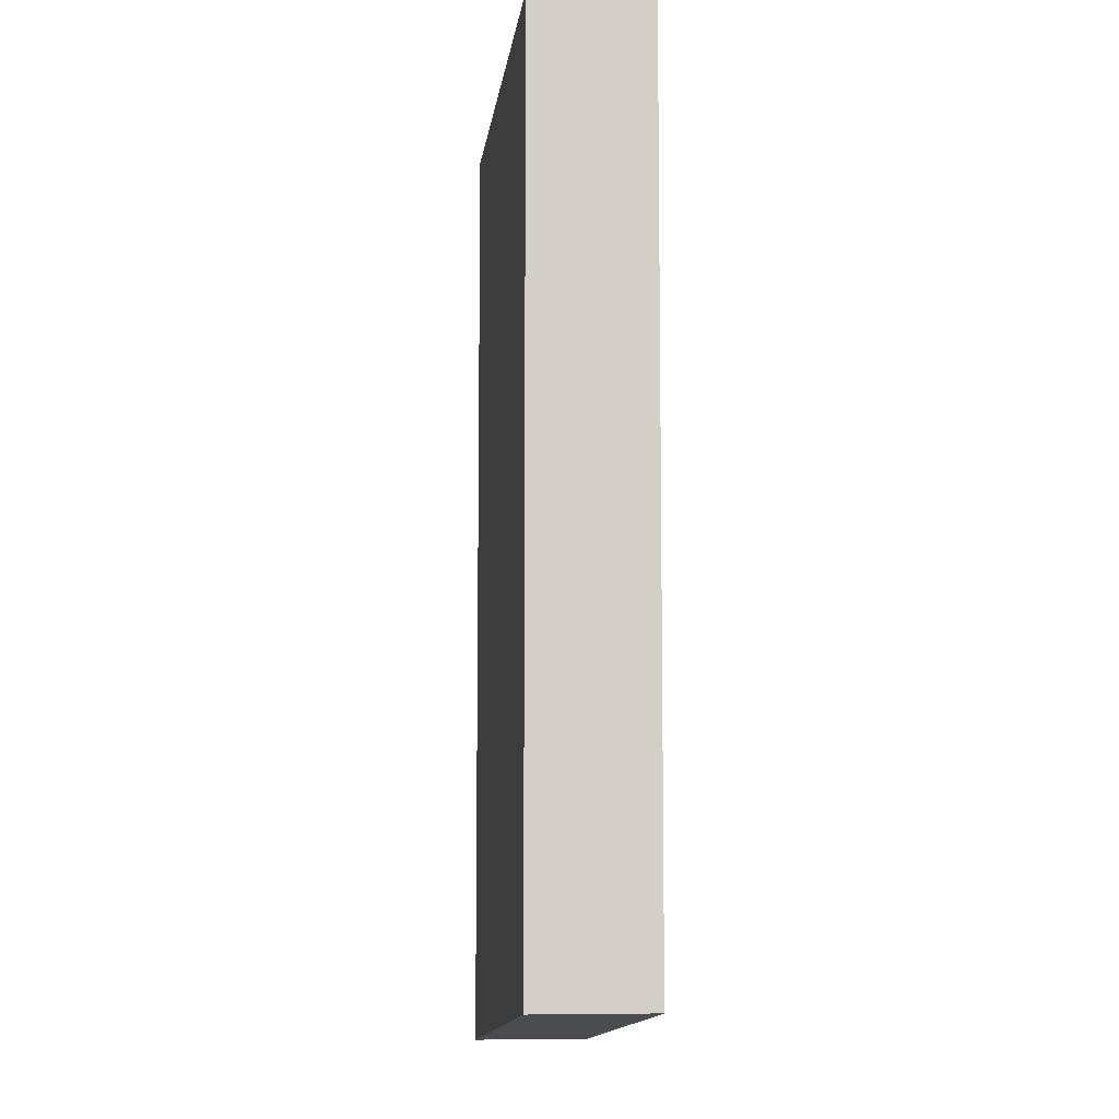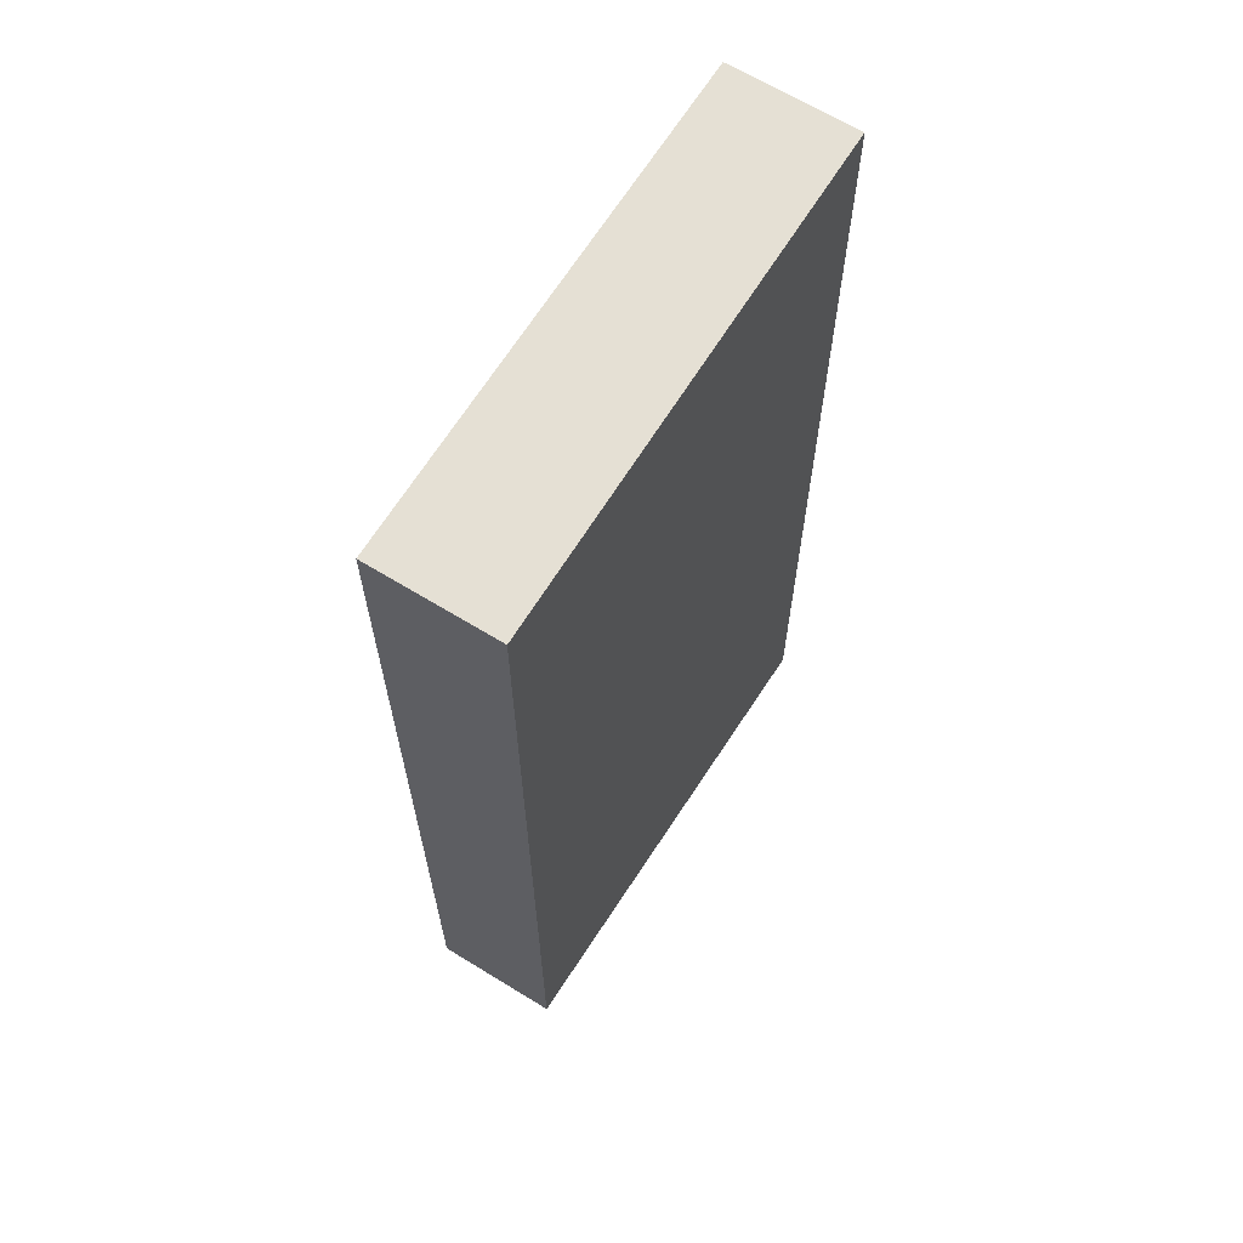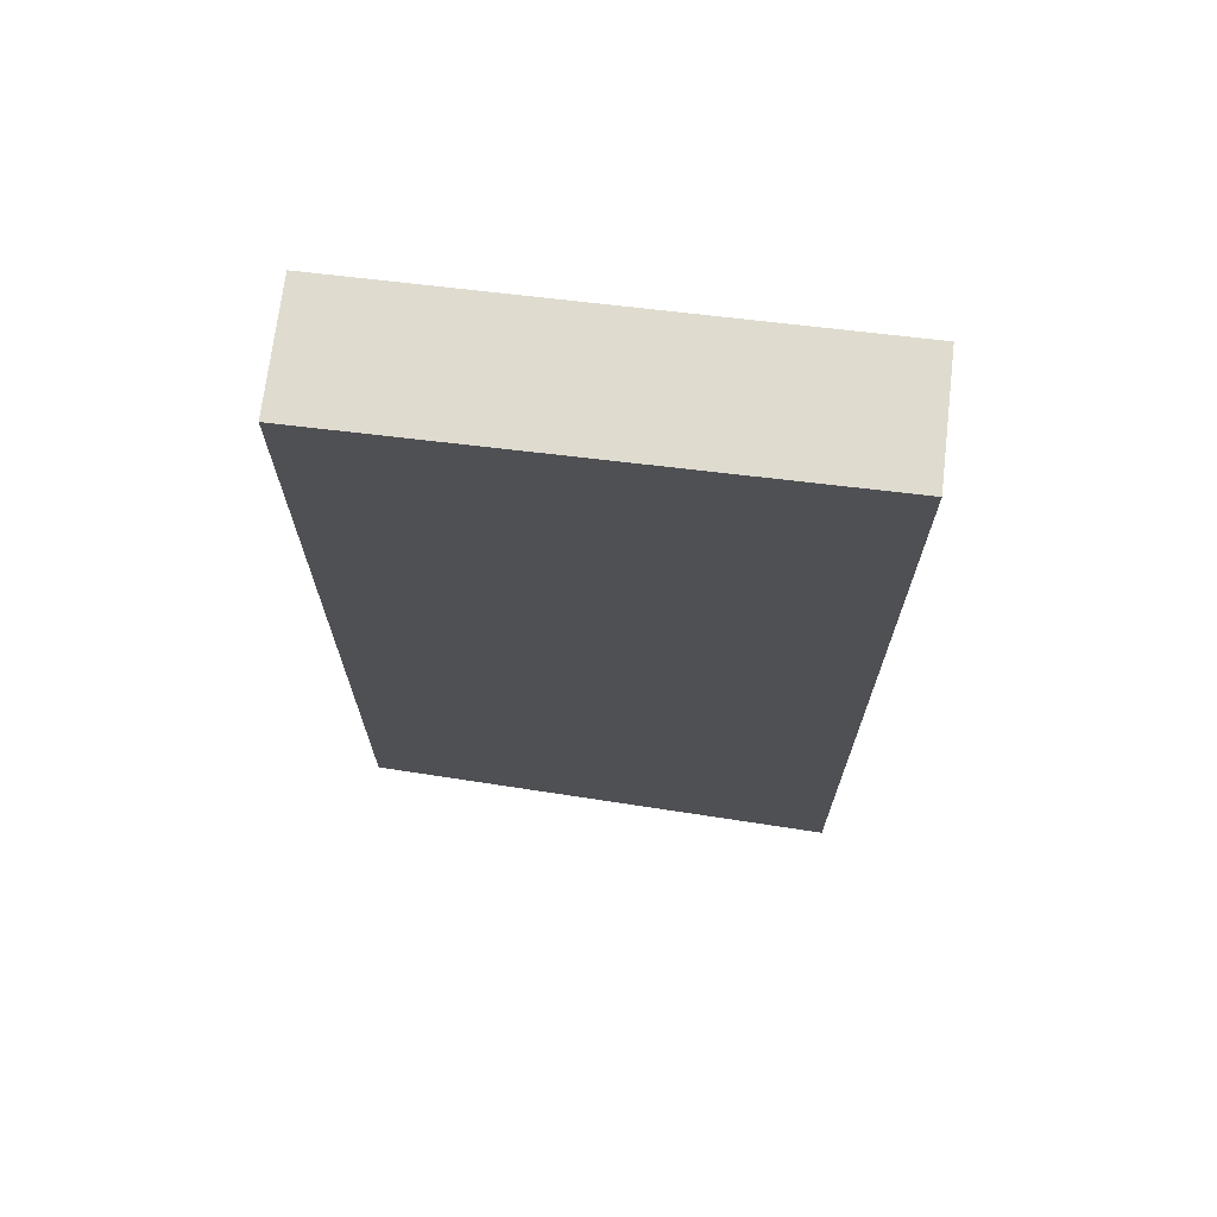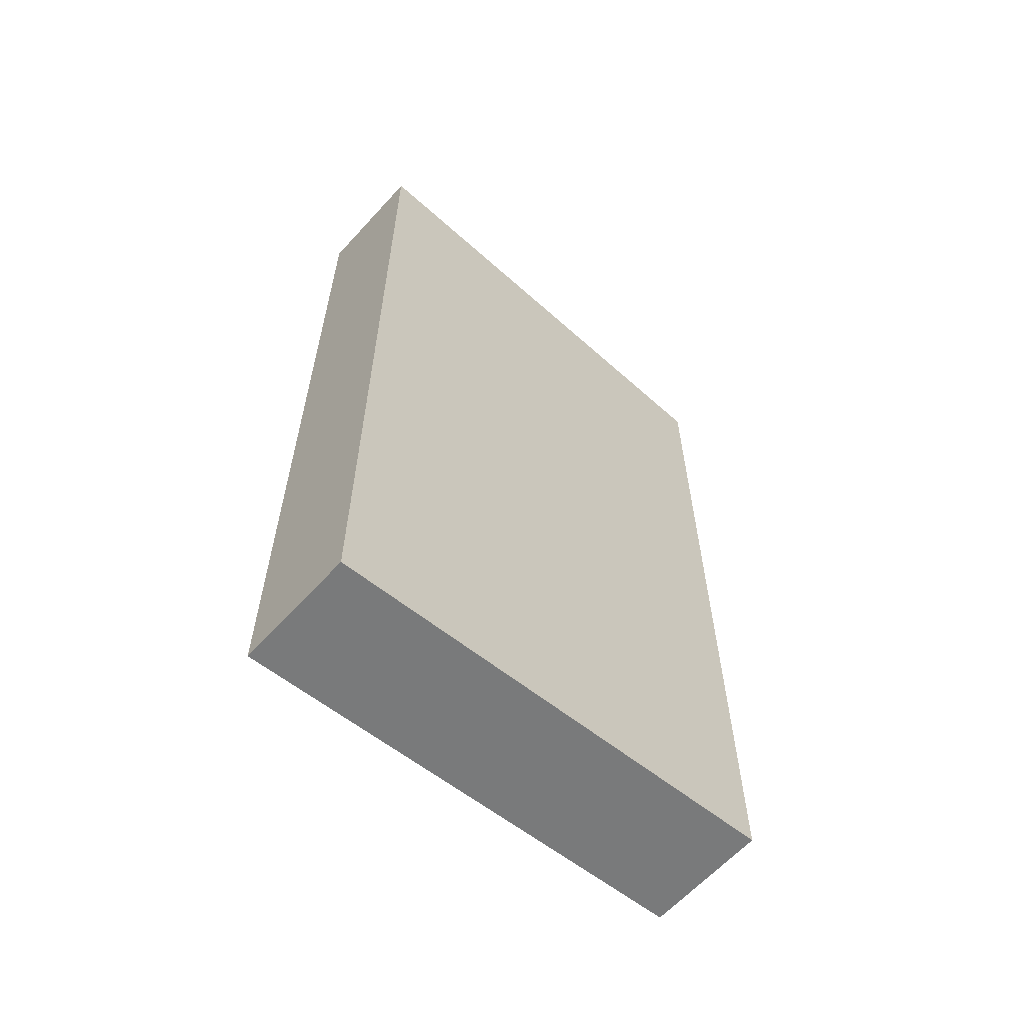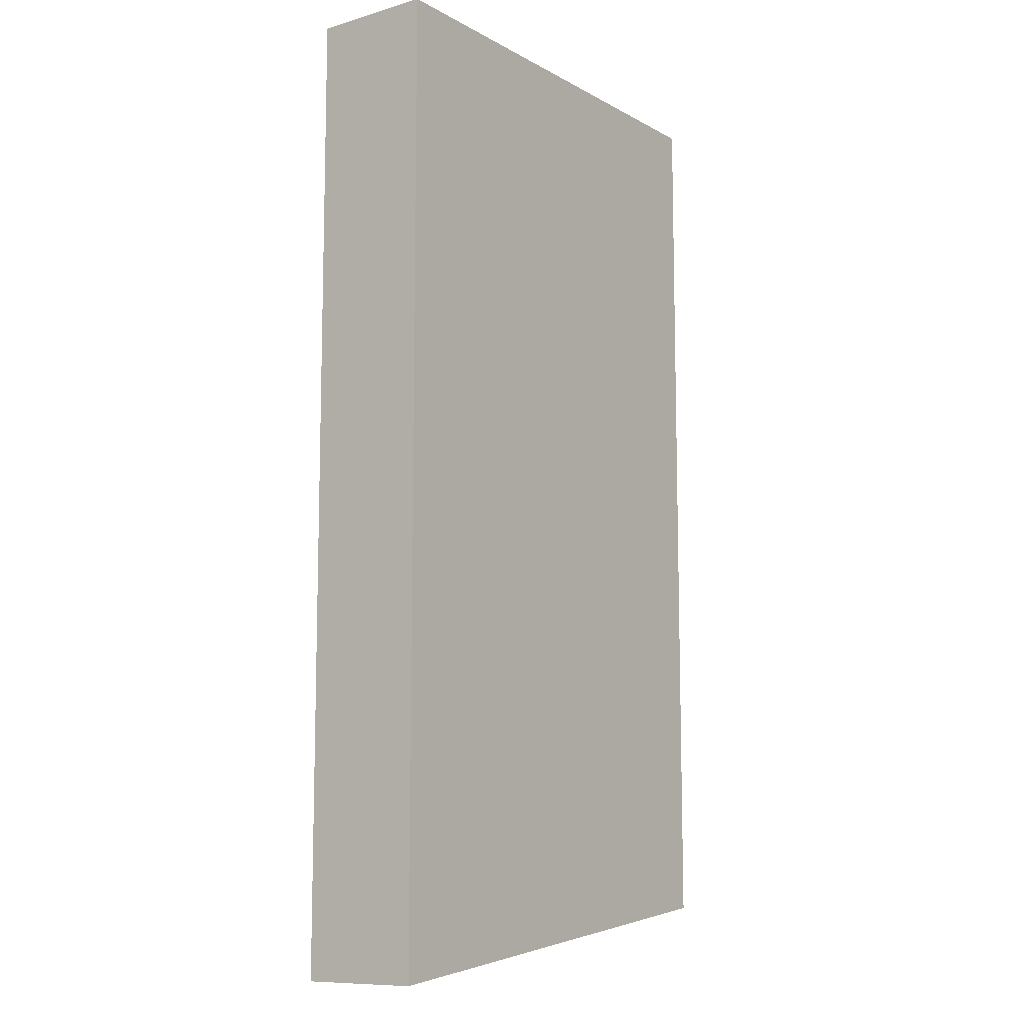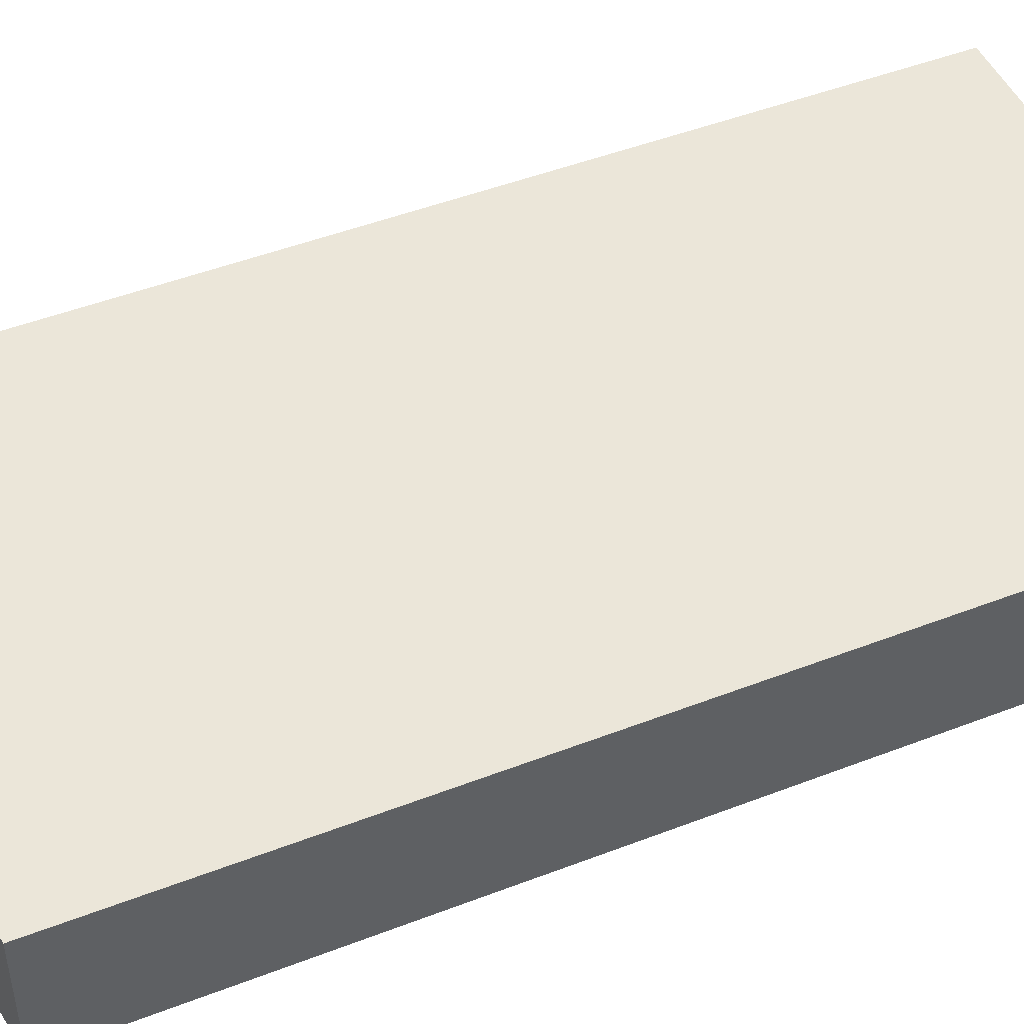
<metadata>
{"format":"obj","ext":"obj","renderer":"f3d","projection":"perspective","resolution":1024,"background":"white","views":[{"elev":-8.0,"azim":-97.0,"up":"+Z"},{"elev":65.5,"azim":-58.3,"up":"+Z"},{"elev":70.5,"azim":6.8,"up":"+Z"},{"elev":-62.4,"azim":137.8,"up":"+Z"},{"elev":-10.0,"azim":126.5,"up":"+Z"},{"elev":47.4,"azim":-113.6,"up":"+Y"}]}
</metadata>
<code>
g pb_Mesh434646
v 0 0 0
v -4 0 0
v 0 1 0
v -4 1 0
v -4 0 0
v -4 0 -7.5
v -4 1 0
v -4 1 -7.5
v -4 0 -7.5
v 0 0 -8
v -4 1 -7.5
v 0 1 -8
v 0 0 -8
v 0 0 0
v 0 1 -8
v 0 1 0
v 0 1 0
v -4 1 0
v 0 1 -8
v -4 1 -7.5
v 0 0 -8
v -4 0 -7.5
v 0 0 0
v -4 0 0
g pb_Mesh434646_0
f 3 2 1
f 3 4 2
f 7 6 5
f 7 8 6
f 11 10 9
f 11 12 10
f 15 14 13
f 15 16 14
f 19 18 17
f 19 20 18
f 23 22 21
f 23 24 22

</code>
